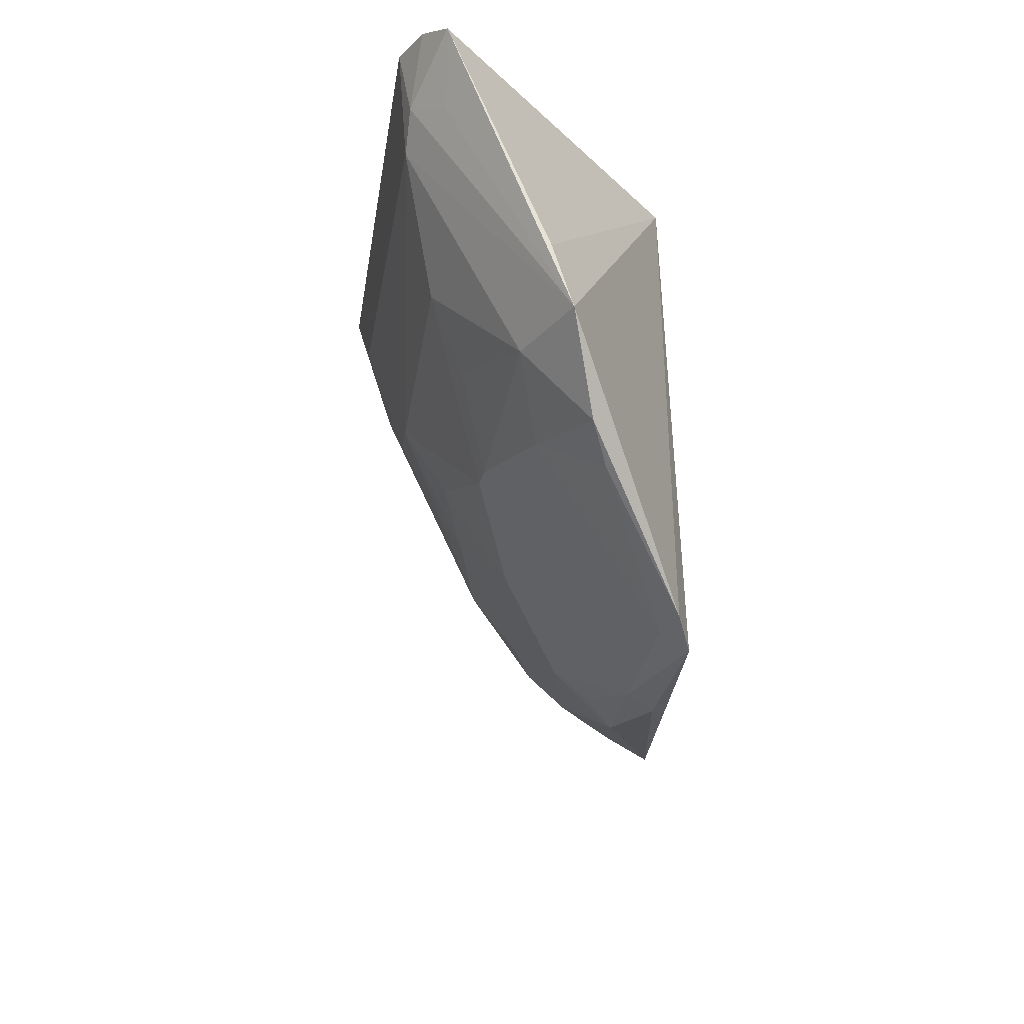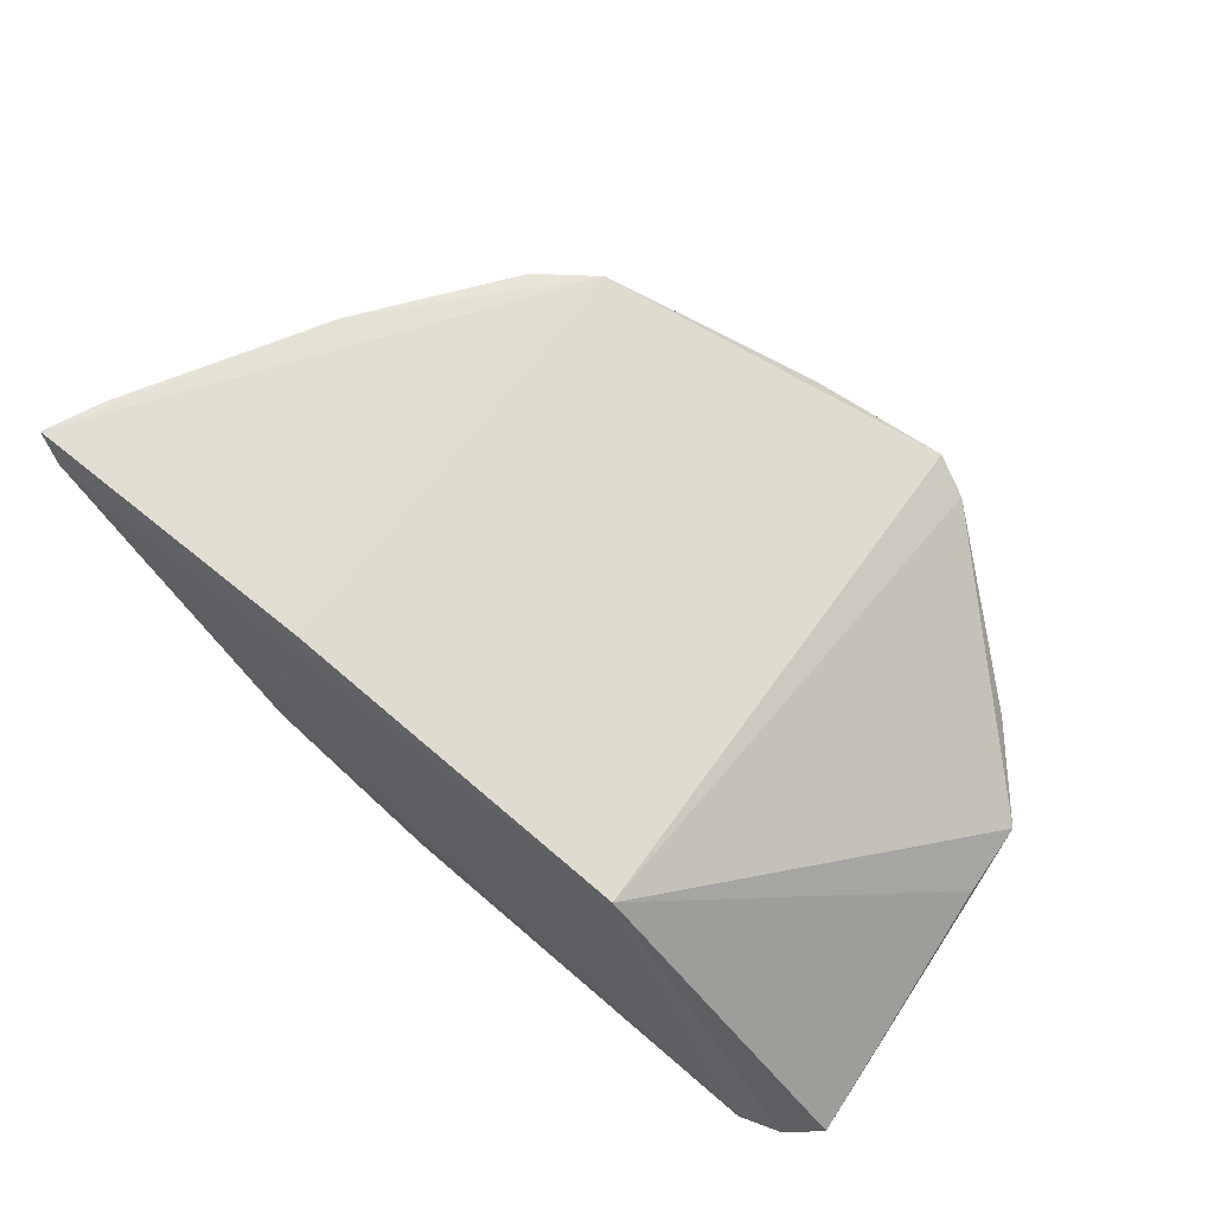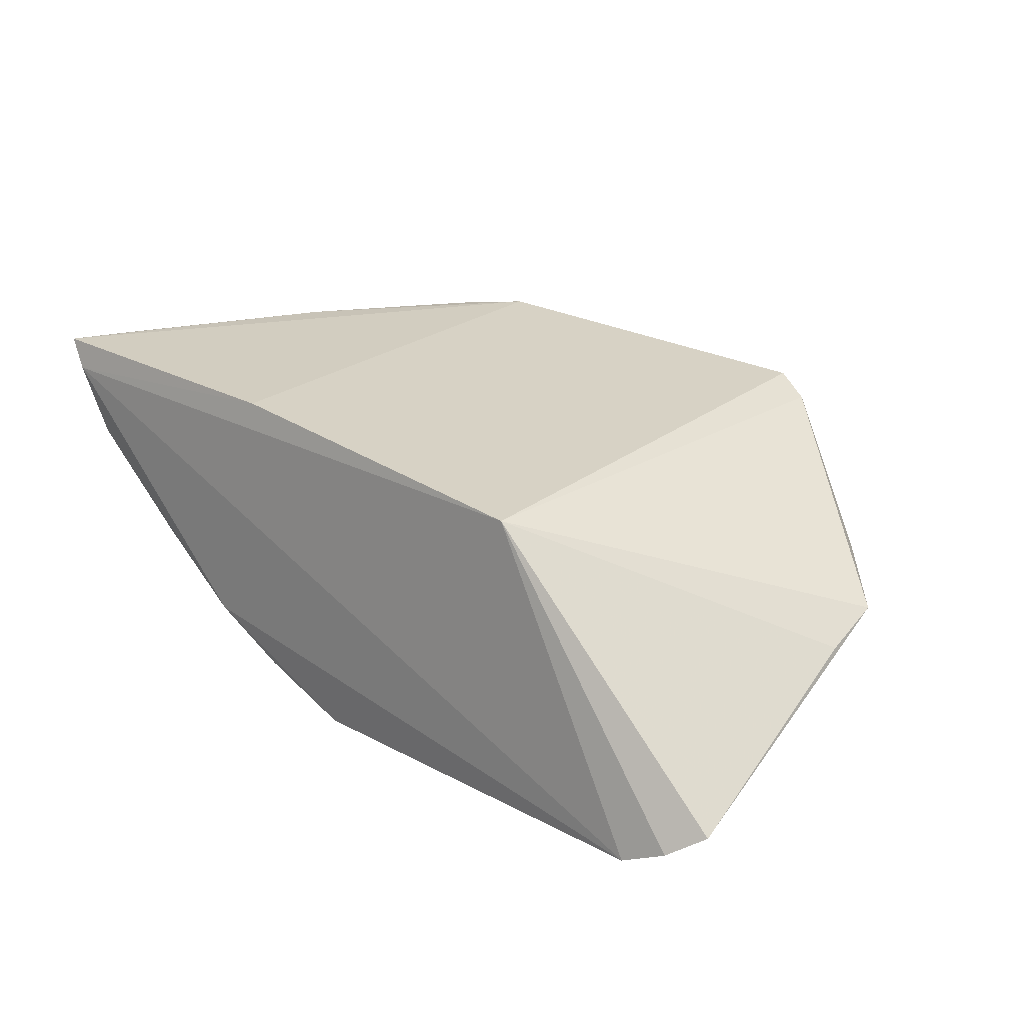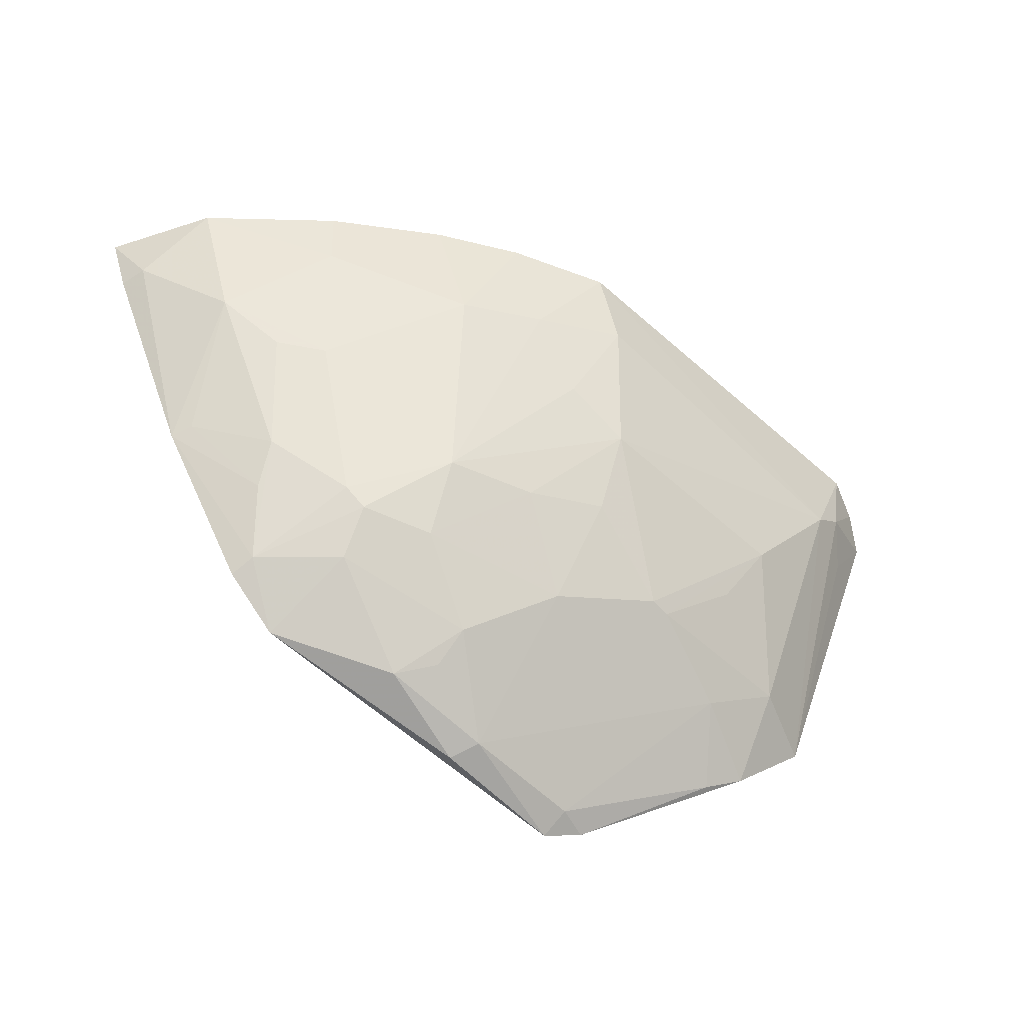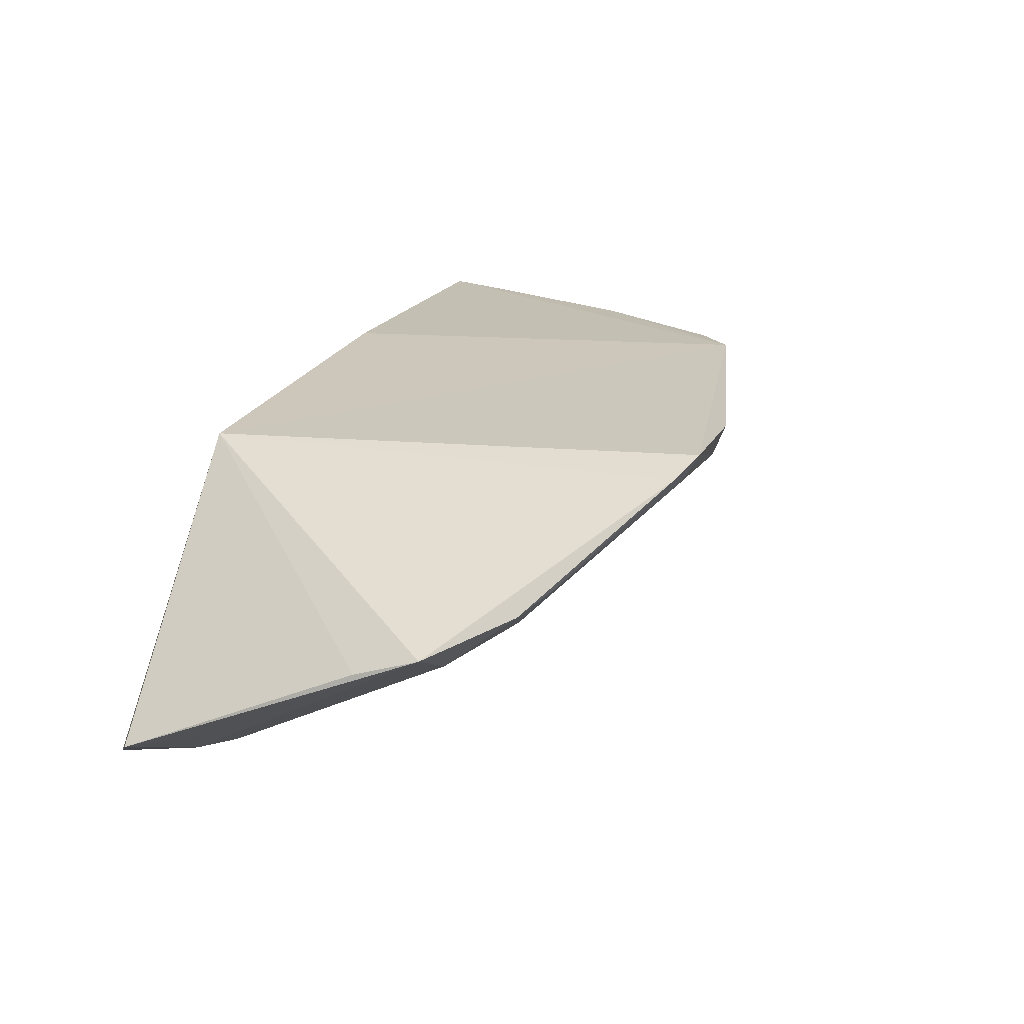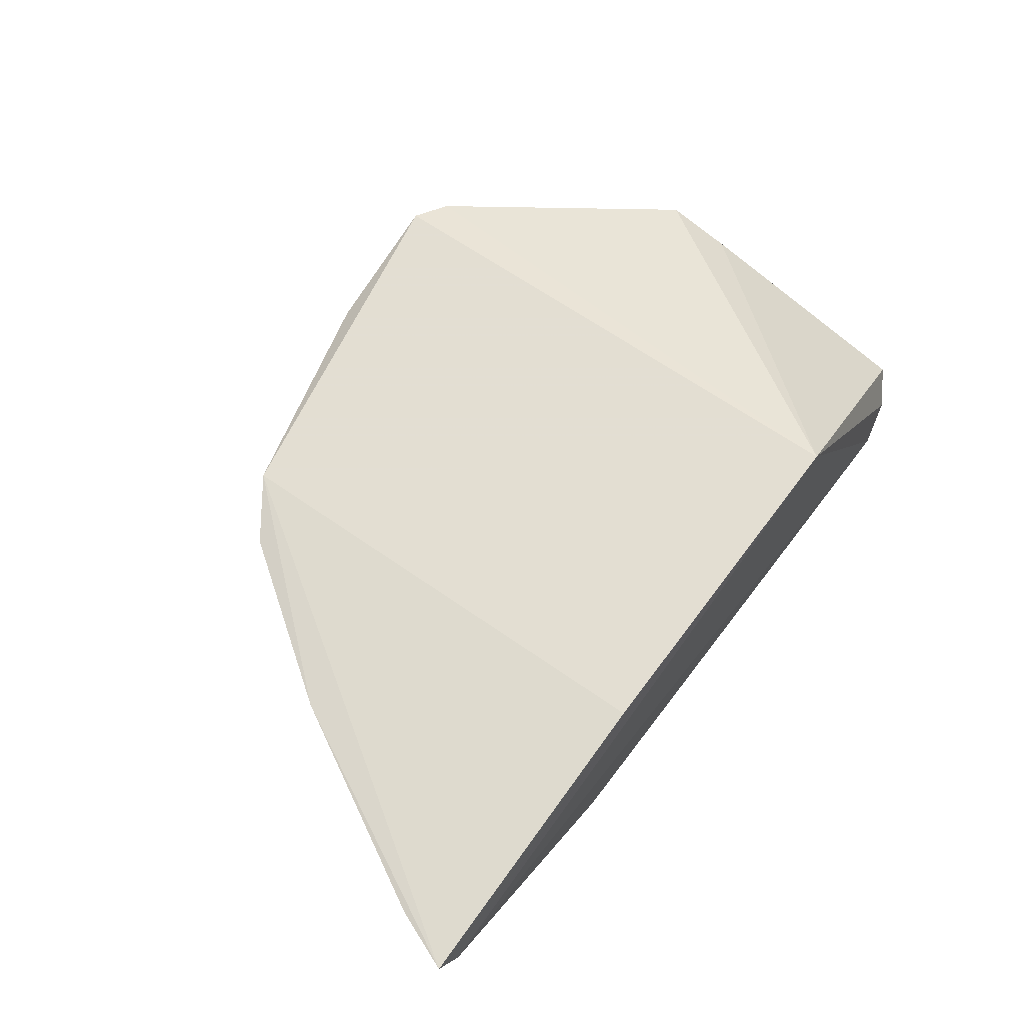
<metadata>
{"format":"obj","ext":"obj","renderer":"f3d","projection":"perspective","resolution":1024,"background":"white","views":[{"elev":-34.7,"azim":81.1,"up":"+Z"},{"elev":66.0,"azim":39.9,"up":"+Y"},{"elev":21.8,"azim":42.5,"up":"+Y"},{"elev":-56.1,"azim":-43.1,"up":"+Z"},{"elev":17.5,"azim":111.1,"up":"+Y"},{"elev":72.0,"azim":-53.3,"up":"+Y"}]}
</metadata>
<code>
v 0.08086 -0.3079 -0.228
v 0.09897 -0.2398 -0.3703
v 0.009525 -0.1837 -0.2348
v -0.2736 -0.1645 -0.2332
v -0.1267 -0.246 -0.3595
v -0.006169 -0.1759 -0.4516
v -0.2647 -0.1768 -0.2306
v 0.112 -0.2915 -0.2424
v 0.03358 -0.2867 -0.3162
v 0.009251 -0.183 -0.4455
v -0.1517 -0.1617 -0.4233
v -0.142 -0.1685 -0.2348
v -0.09138 -0.3085 -0.2317
v -0.2302 -0.2041 -0.2871
v 0.1012 -0.2484 -0.3428
v 0.09872 -0.3002 -0.2325
v 0.06664 -0.3024 -0.2697
v -0.007271 -0.2583 -0.3727
v -0.09011 -0.2147 -0.4169
v -0.1642 -0.2736 -0.2298
v -0.251 -0.2065 -0.2328
v -0.1586 -0.2147 -0.3776
v -0.2194 -0.1635 -0.3429
v 0.06557 -0.2548 -0.3668
v 0.08063 -0.3024 -0.2578
v -0.07627 -0.304 -0.26
v -0.06353 -0.1782 -0.4474
v -0.05936 -0.2413 -0.3904
v -0.05778 -0.1899 -0.4435
v -0.1889 -0.2291 -0.3144
v -0.1461 -0.2727 -0.2759
v -0.2612 -0.1762 -0.2572
v -0.1496 -0.2162 -0.3853
v -0.1899 -0.1991 -0.3565
v 0.02134 -0.272 -0.3446
v 0.05424 -0.22 -0.41
v 0.0943 -0.2892 -0.2698
v -0.06095 -0.2869 -0.3158
v -0.1211 -0.2272 -0.3885
v -0.004917 -0.1877 -0.4446
v -0.01631 -0.2591 -0.372
v -0.1043 -0.1876 -0.434
v -0.2022 -0.2425 -0.2586
v -0.1313 -0.2924 -0.2312
v -0.1137 -0.2895 -0.2719
v -0.264 -0.1648 -0.2582
v -0.1736 -0.1736 -0.4018
v -0.2156 -0.1724 -0.341
v -0.2062 -0.2153 -0.3096
v 0.03481 -0.2439 -0.3875
v 0.06995 -0.2278 -0.4001
v -0.08981 -0.2568 -0.3573
v -0.05731 -0.2689 -0.3482
v -0.0909 -0.2003 -0.4281
v -0.1459 -0.2007 -0.4027
v -0.2066 -0.2463 -0.2334
v -0.08925 -0.2855 -0.3018
v -0.1854 -0.1872 -0.3738
v -0.176 -0.1633 -0.4058
f 7 1 3
f 10 6 3
f 10 3 2
f 11 3 6
f 12 7 3
f 12 4 7
f 12 11 4
f 12 3 11
f 15 8 2
f 15 2 3
f 15 3 8
f 16 8 3
f 16 3 1
f 17 1 13
f 20 13 1
f 20 1 7
f 21 7 4
f 21 20 7
f 23 4 11
f 24 17 9
f 24 2 17
f 25 17 2
f 25 8 16
f 25 16 1
f 25 1 17
f 26 17 13
f 27 11 6
f 29 28 19
f 29 27 6
f 30 22 5
f 31 30 5
f 32 21 4
f 32 14 21
f 32 23 14
f 33 5 22
f 34 22 30
f 35 24 9
f 35 9 18
f 35 18 24
f 37 25 2
f 37 2 8
f 37 8 25
f 38 9 17
f 38 17 26
f 39 19 28
f 39 33 19
f 39 5 33
f 40 29 6
f 40 6 10
f 40 10 36
f 41 28 29
f 41 18 9
f 41 9 38
f 42 11 27
f 42 27 29
f 43 21 14
f 43 14 30
f 43 31 20
f 43 30 31
f 44 13 20
f 44 20 31
f 45 26 13
f 45 44 31
f 45 13 44
f 45 31 5
f 46 32 4
f 46 4 23
f 46 23 32
f 47 33 22
f 47 22 34
f 48 34 14
f 48 14 23
f 49 34 30
f 49 30 14
f 49 14 34
f 50 24 18
f 50 40 36
f 50 29 40
f 50 41 29
f 50 18 41
f 51 36 10
f 51 10 2
f 51 2 24
f 51 50 36
f 51 24 50
f 52 38 5
f 52 39 28
f 52 5 39
f 53 41 38
f 53 28 41
f 53 52 28
f 53 38 52
f 54 42 29
f 54 29 19
f 54 19 42
f 55 42 19
f 55 19 33
f 55 33 47
f 55 47 11
f 55 11 42
f 56 43 20
f 56 20 21
f 56 21 43
f 57 38 26
f 57 26 45
f 57 45 5
f 57 5 38
f 58 47 34
f 58 23 47
f 58 48 23
f 58 34 48
f 59 47 23
f 59 23 11
f 59 11 47

</code>
